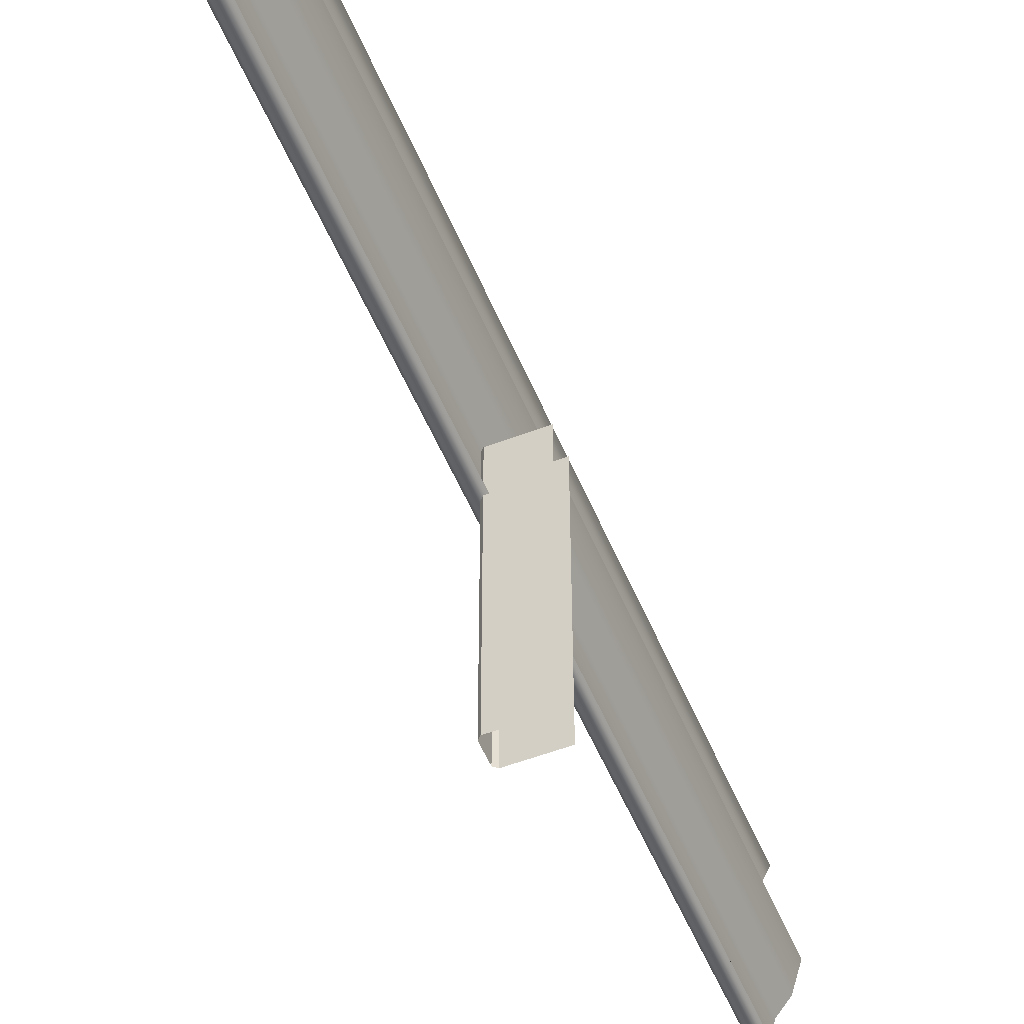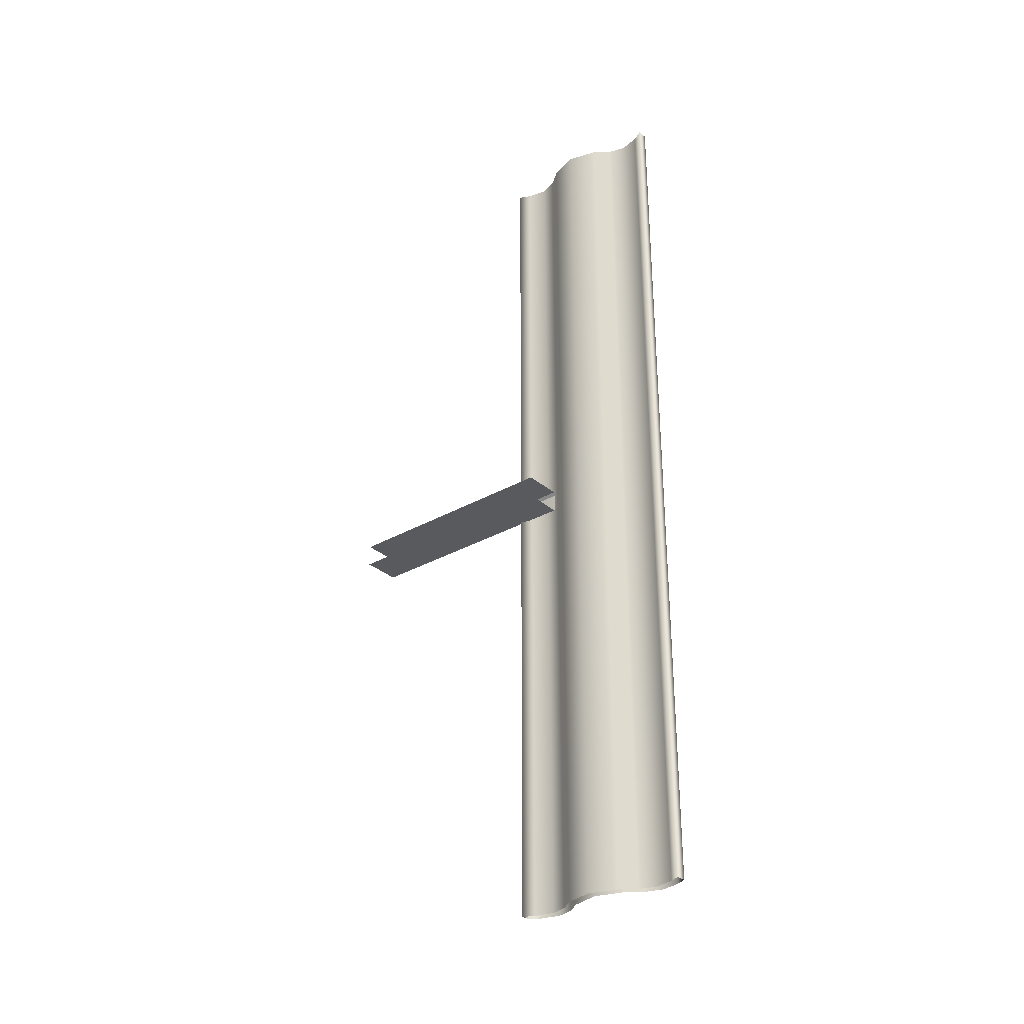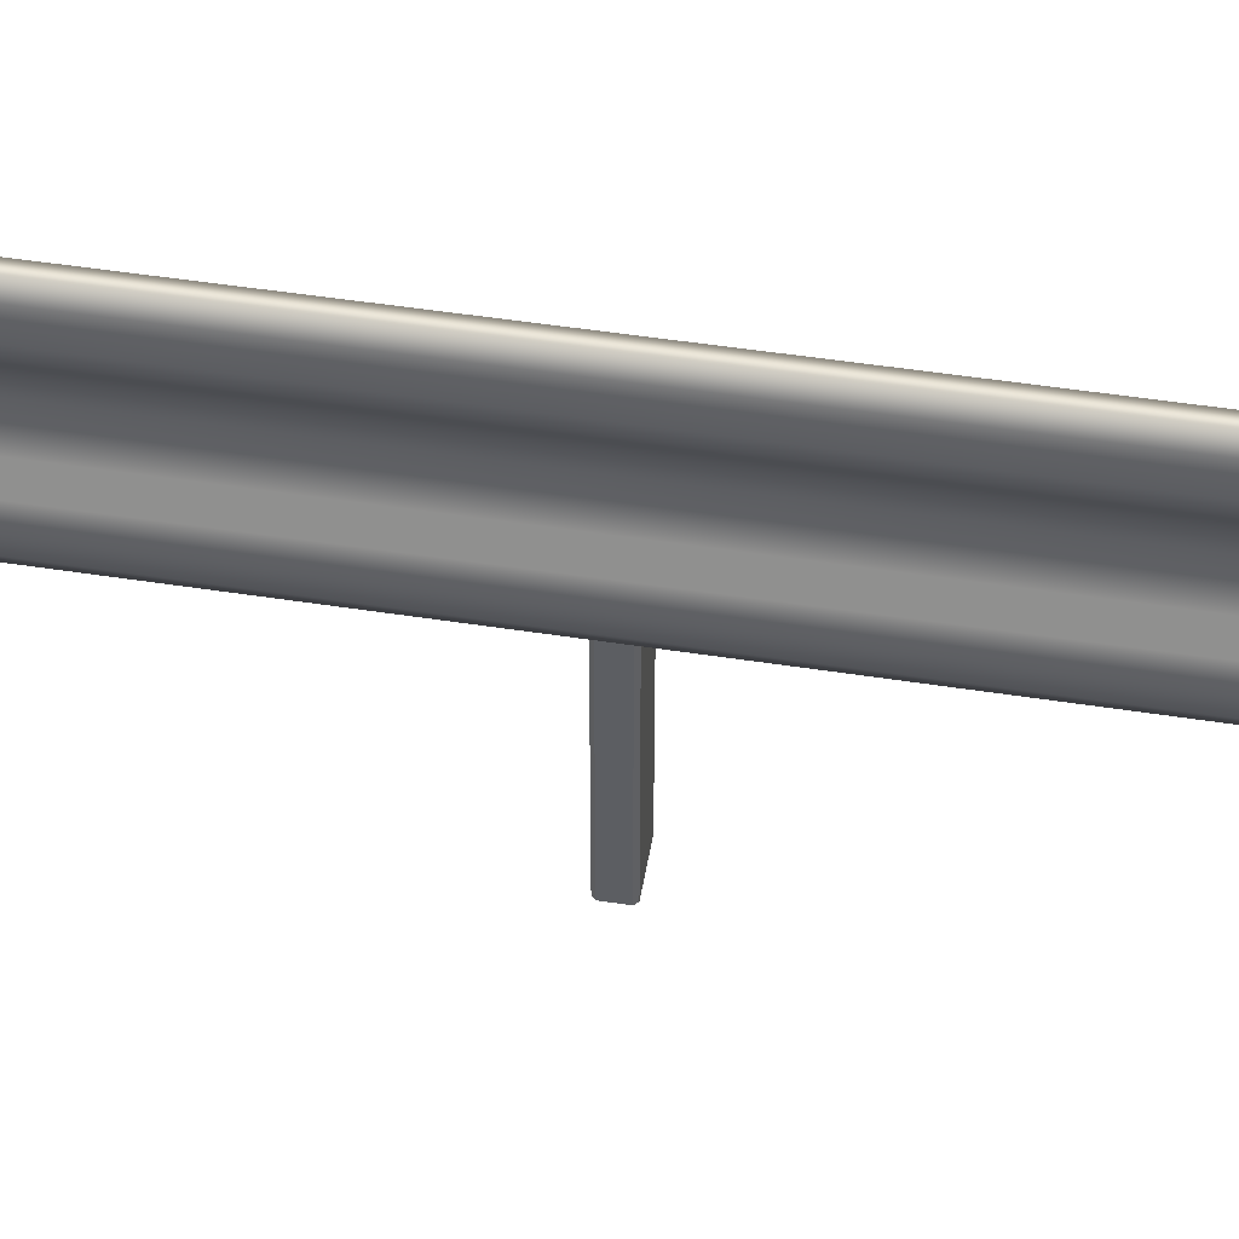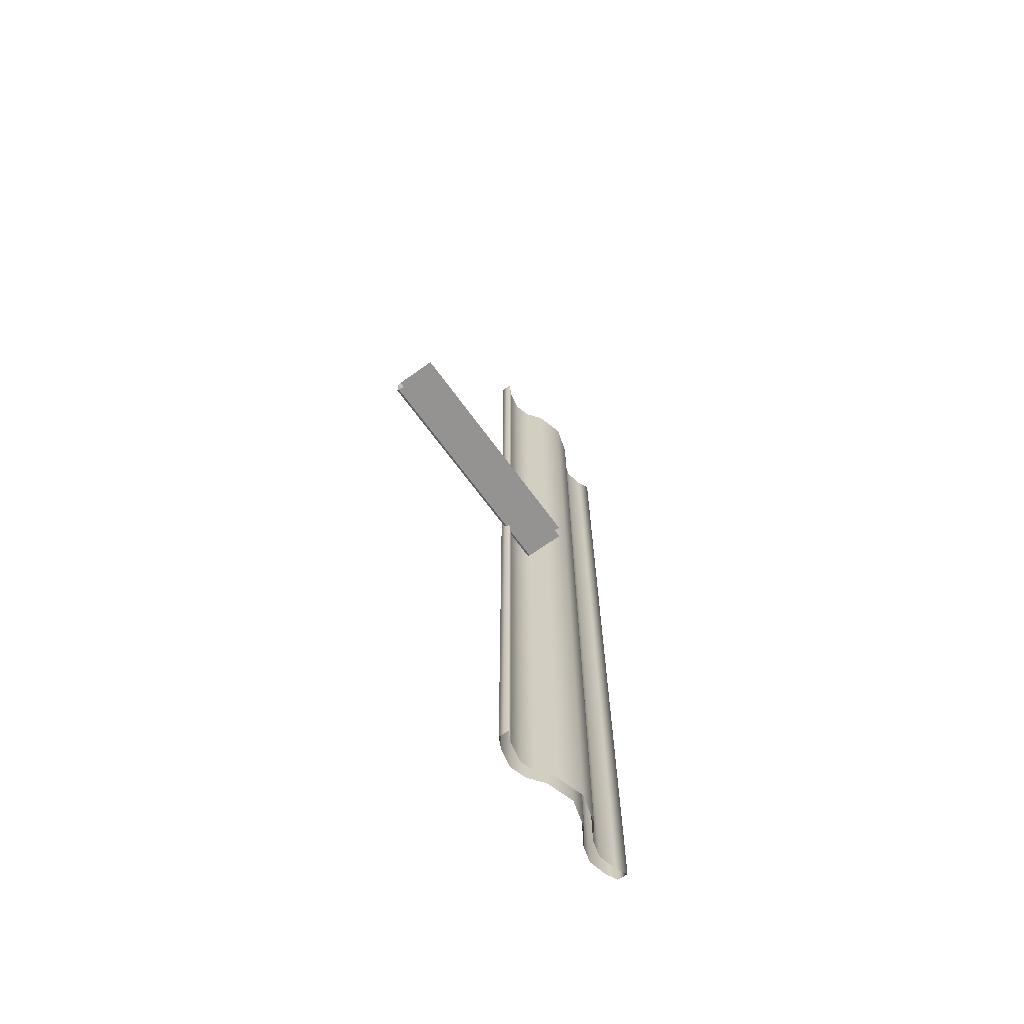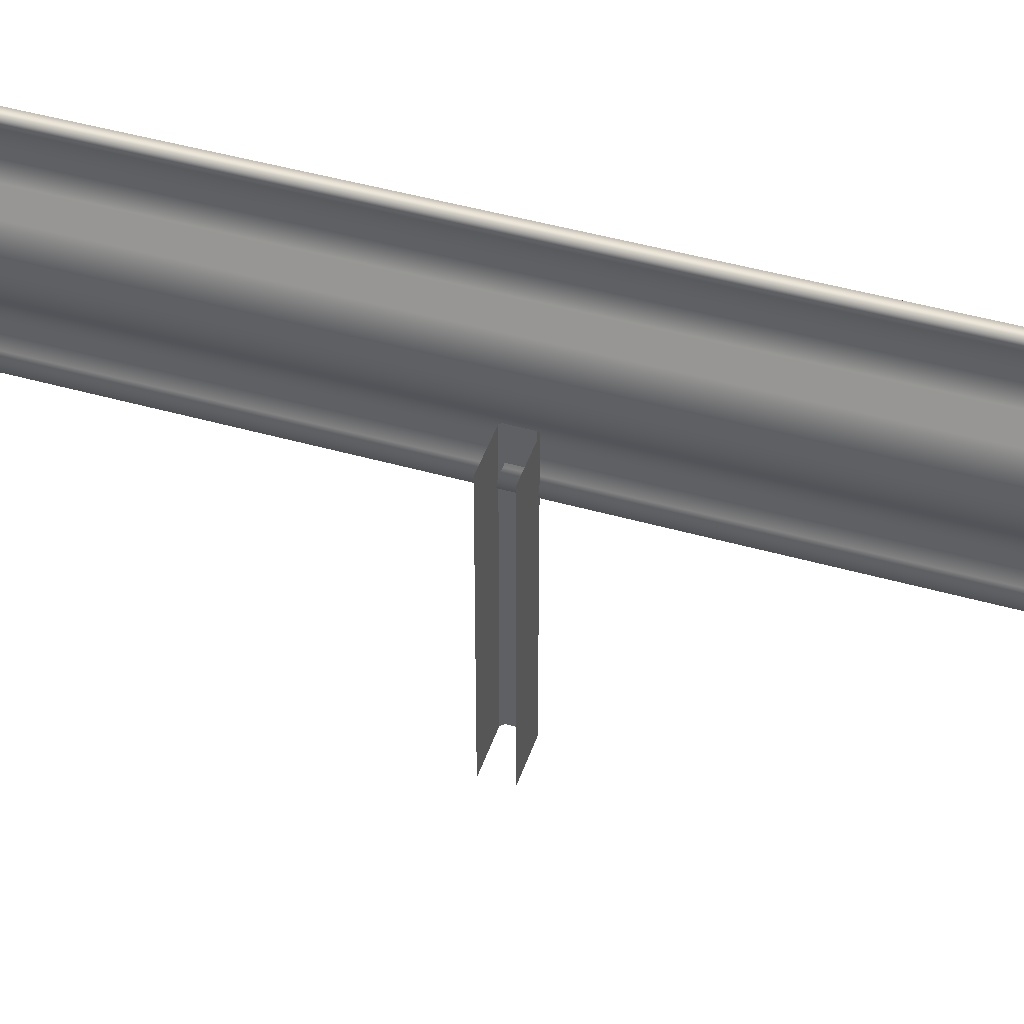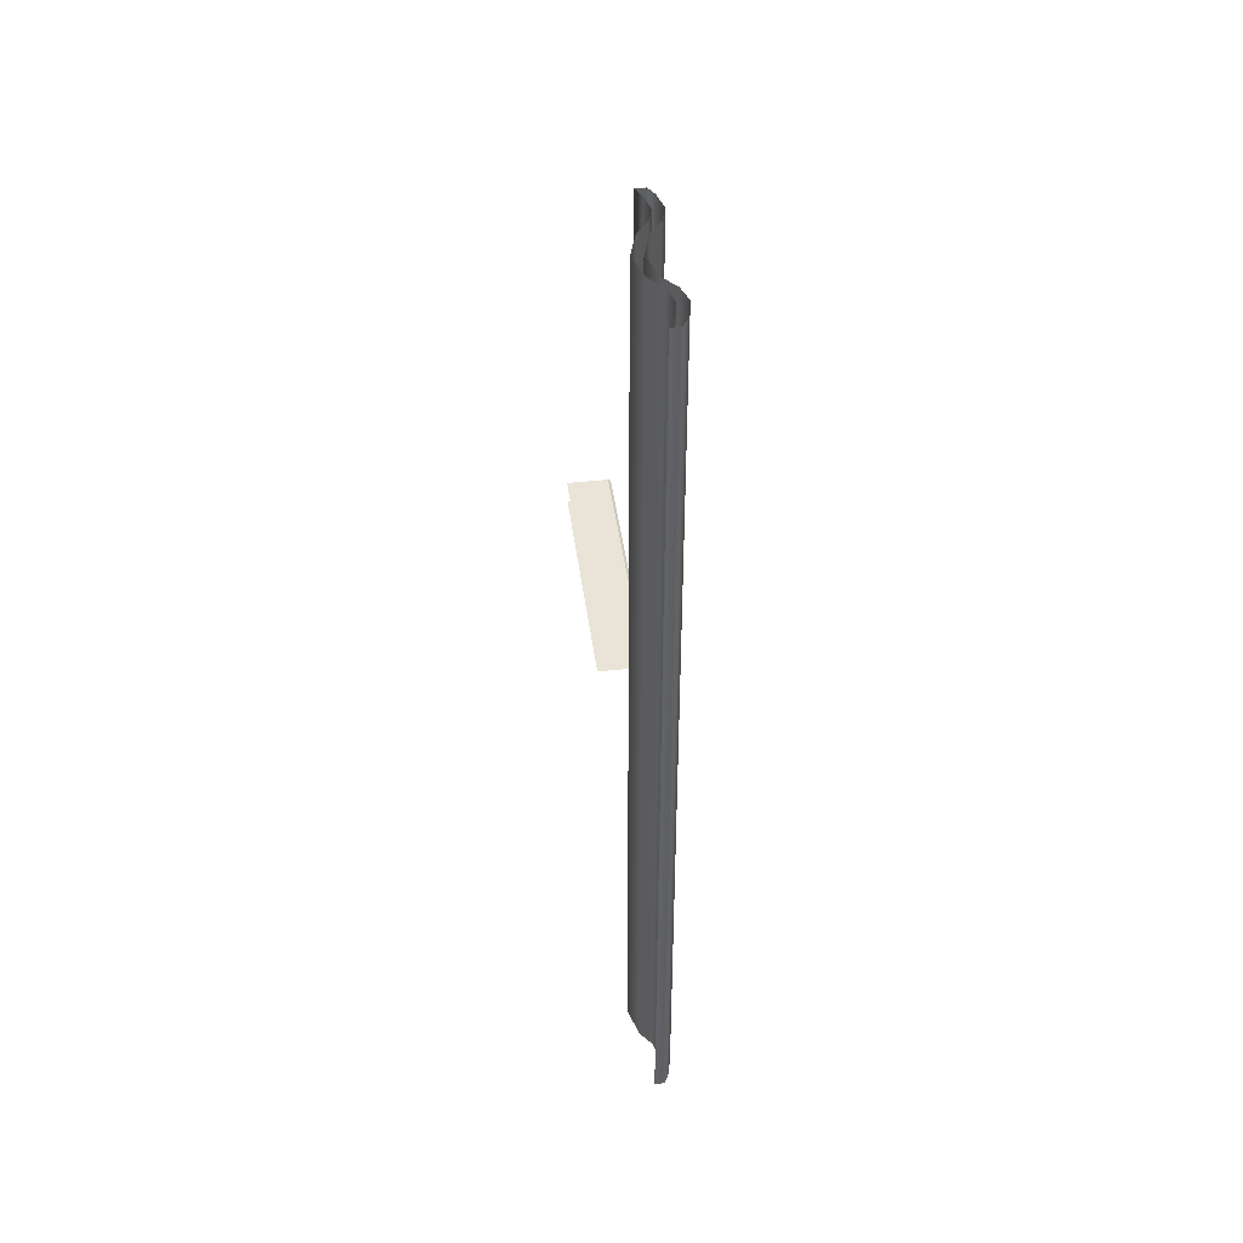
<metadata>
{"format":"obj","ext":"obj","renderer":"f3d","projection":"perspective","resolution":1024,"background":"white","views":[{"elev":-53.1,"azim":22.3,"up":"+Y"},{"elev":-31.0,"azim":129.4,"up":"+Z"},{"elev":49.9,"azim":-80.3,"up":"+Y"},{"elev":-66.8,"azim":35.8,"up":"+Z"},{"elev":45.5,"azim":108.2,"up":"+Y"},{"elev":43.3,"azim":172.5,"up":"+Z"}]}
</metadata>
<code>
o Guardrail_Default
v -0.1213 0.4276 -1
v -0.1213 0.8275 -1
v -0.1213 0.4276 1
v -0.1213 0.8275 1
v -0.1064 0.6901 1
v -0.1064 0.565 1
v -0.1064 0.6901 -1
v -0.1064 0.565 -1
v -0.08833 0.6276 1
v -0.08833 0.6276 -1
v -0.1316 0.5318 1
v -0.1333 0.4516 1
v -0.1426 0.4945 1
v -0.1316 0.5318 -1
v -0.1333 0.4516 -1
v -0.1426 0.4945 -1
v -0.1316 0.7233 1
v -0.1333 0.8035 1
v -0.1426 0.7606 1
v -0.1316 0.7233 -1
v -0.1333 0.8035 -1
v -0.1426 0.7606 -1
v -0.09859 0.4276 -1
v -0.09859 0.4276 1
v -0.09859 0.8275 1
v -0.09859 0.8275 -1
v -0.06559 0.6276 1
v -0.08367 0.565 1
v -0.06559 0.6276 -1
v -0.08367 0.565 -1
v -0.08367 0.6901 1
v -0.08367 0.6901 -1
v -0.1089 0.5318 1
v -0.1198 0.4945 1
v -0.1106 0.4516 1
v -0.1089 0.5318 -1
v -0.1198 0.4945 -1
v -0.1106 0.4516 -1
v -0.1198 0.7606 -1
v -0.1106 0.8035 -1
v -0.1089 0.7233 -1
v -0.1198 0.7606 1
v -0.1106 0.8035 1
v -0.1089 0.7233 1
v -0.01816 0.5232 -0.02514
v -0.01816 0.5232 0.02514
v -0.01816 0 -0.02514
v -0.01816 0 0.02514
v -0.1062 0.5232 -0.02514
v -0.1121 0.5232 -0.01932
v -0.1121 0.5232 0.01932
v -0.1062 0.5232 0.02514
v -0.1062 0 0.02514
v -0.1121 0 0.01932
v -0.1121 0 -0.01932
v -0.1062 0 -0.02514
f 5 17 20 7
f 9 5 7 10
f 3 12 15 1
f 6 9 10 8
f 11 6 8 14
f 18 4 2 21
f 11 14 16 13
f 13 16 15 12
f 18 21 22 19
f 19 22 20 17
f 31 32 41 44
f 27 29 32 31
f 24 23 38 35
f 28 30 29 27
f 33 36 30 28
f 43 40 26 25
f 33 34 37 36
f 34 35 38 37
f 43 42 39 40
f 42 44 41 39
f 1 23 24 3
f 4 25 26 2
f 56 49 45 47
f 48 46 52 53
f 51 54 53 52
f 49 56 55 50
f 54 51 50 55

</code>
